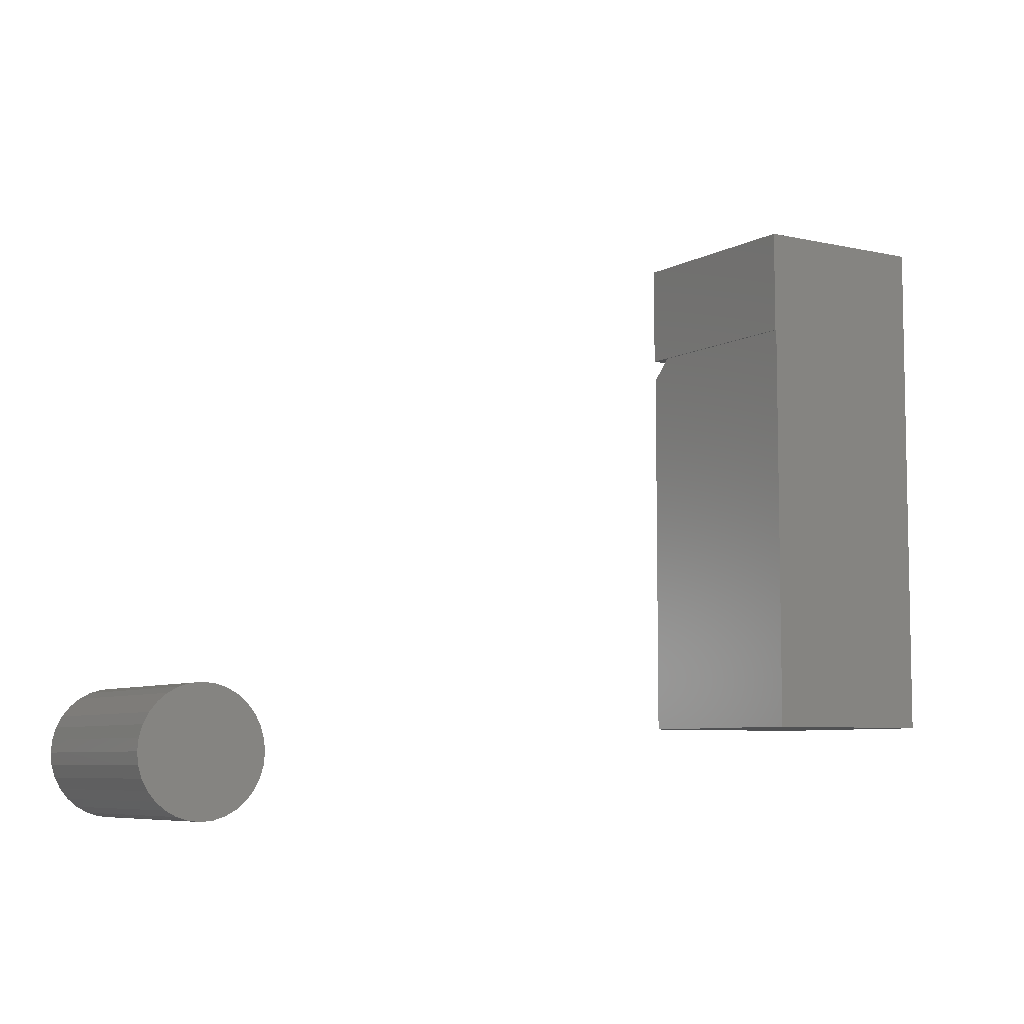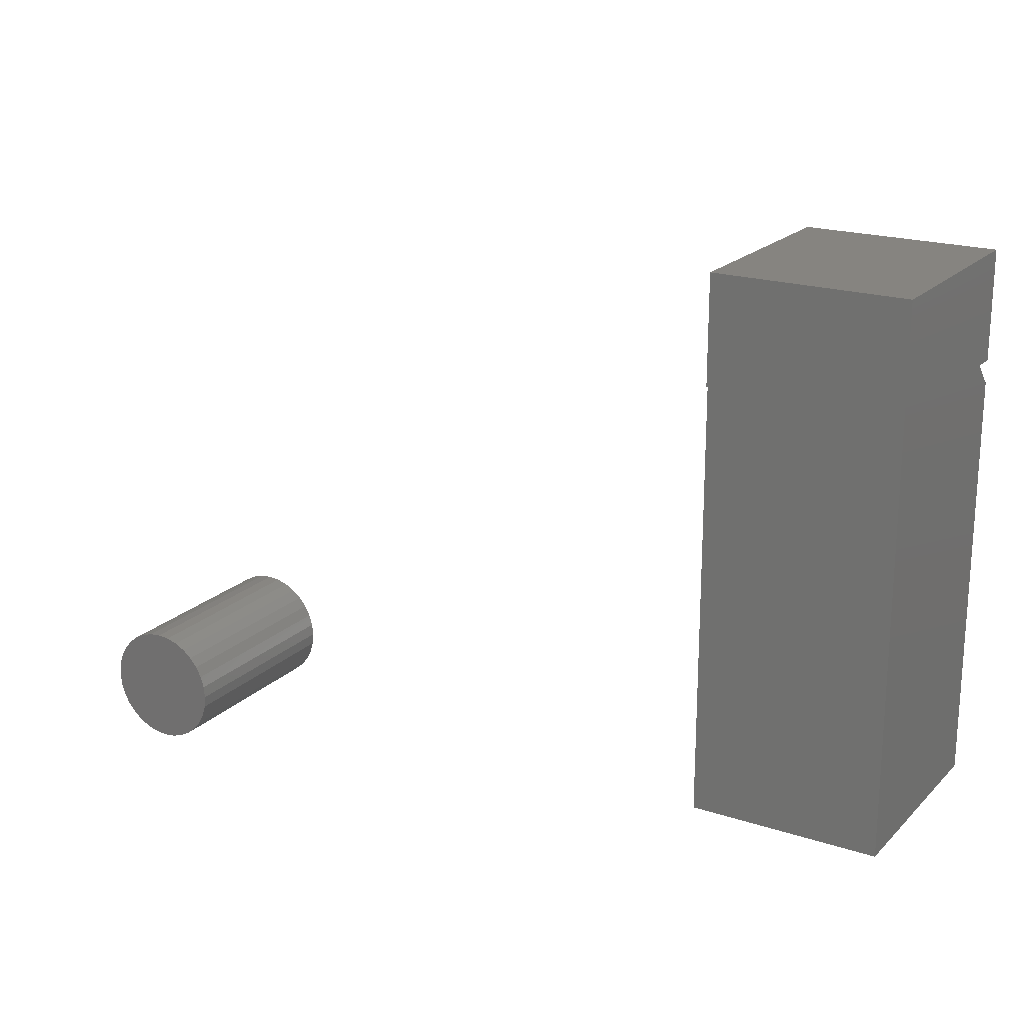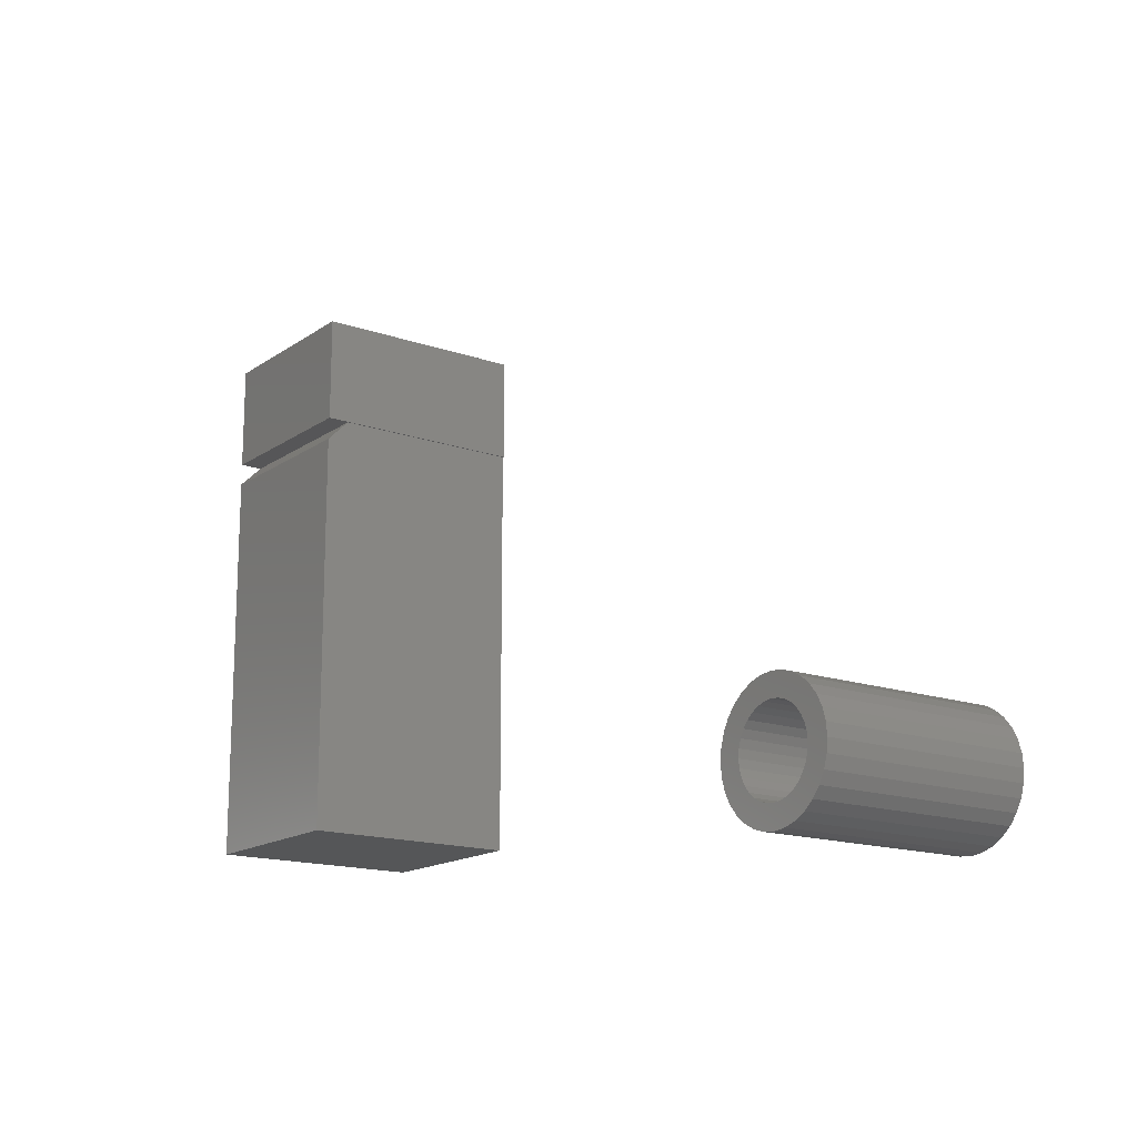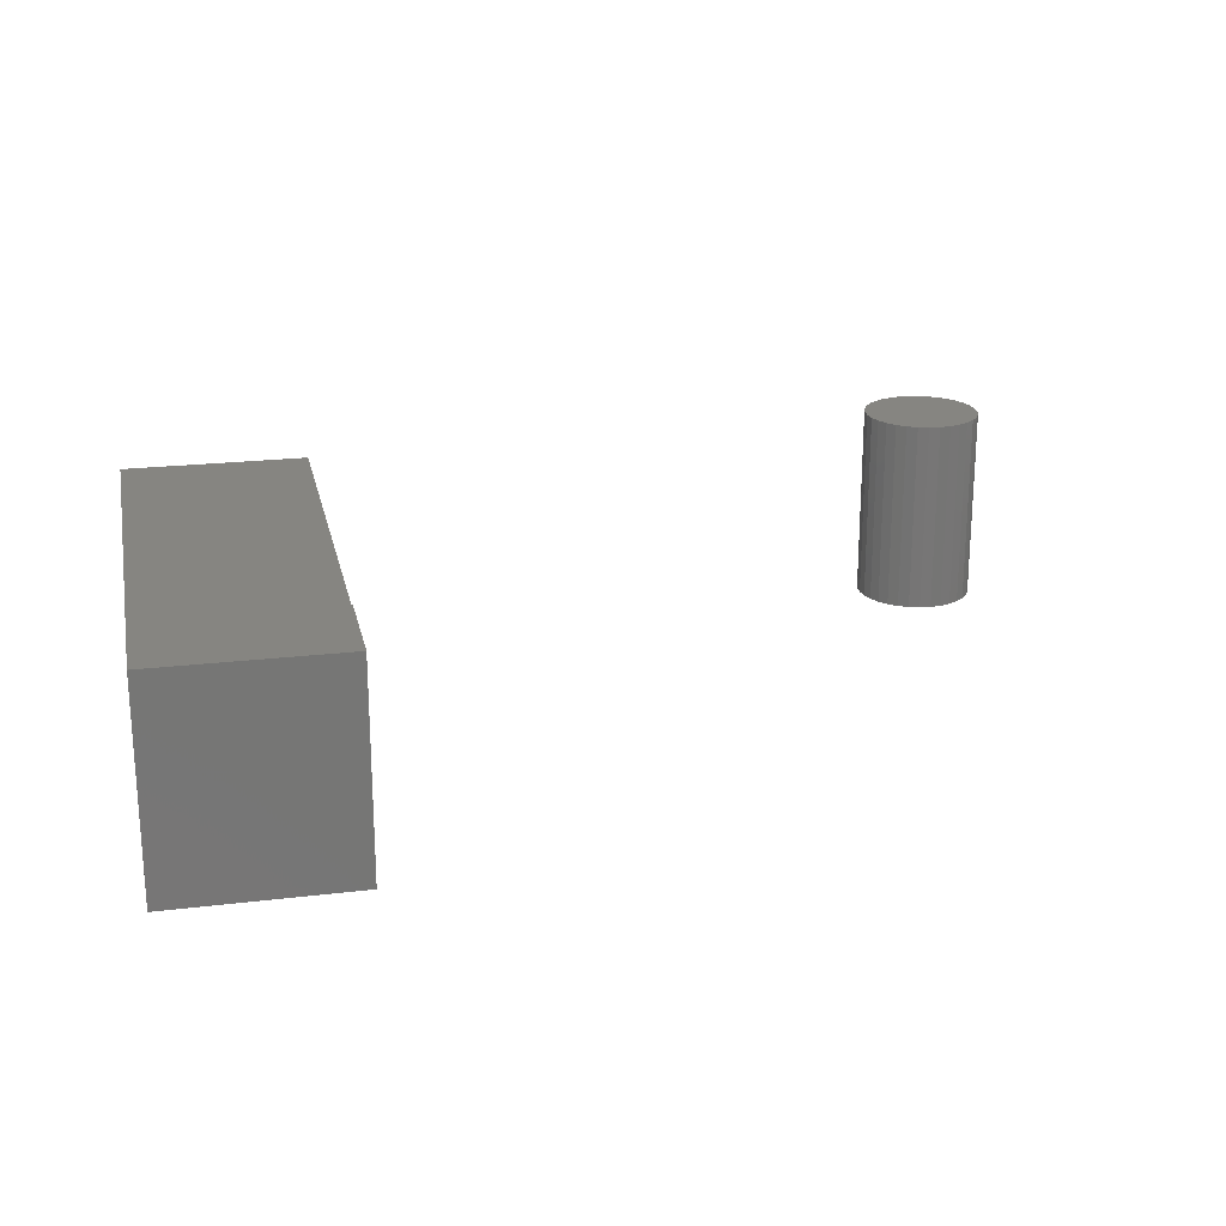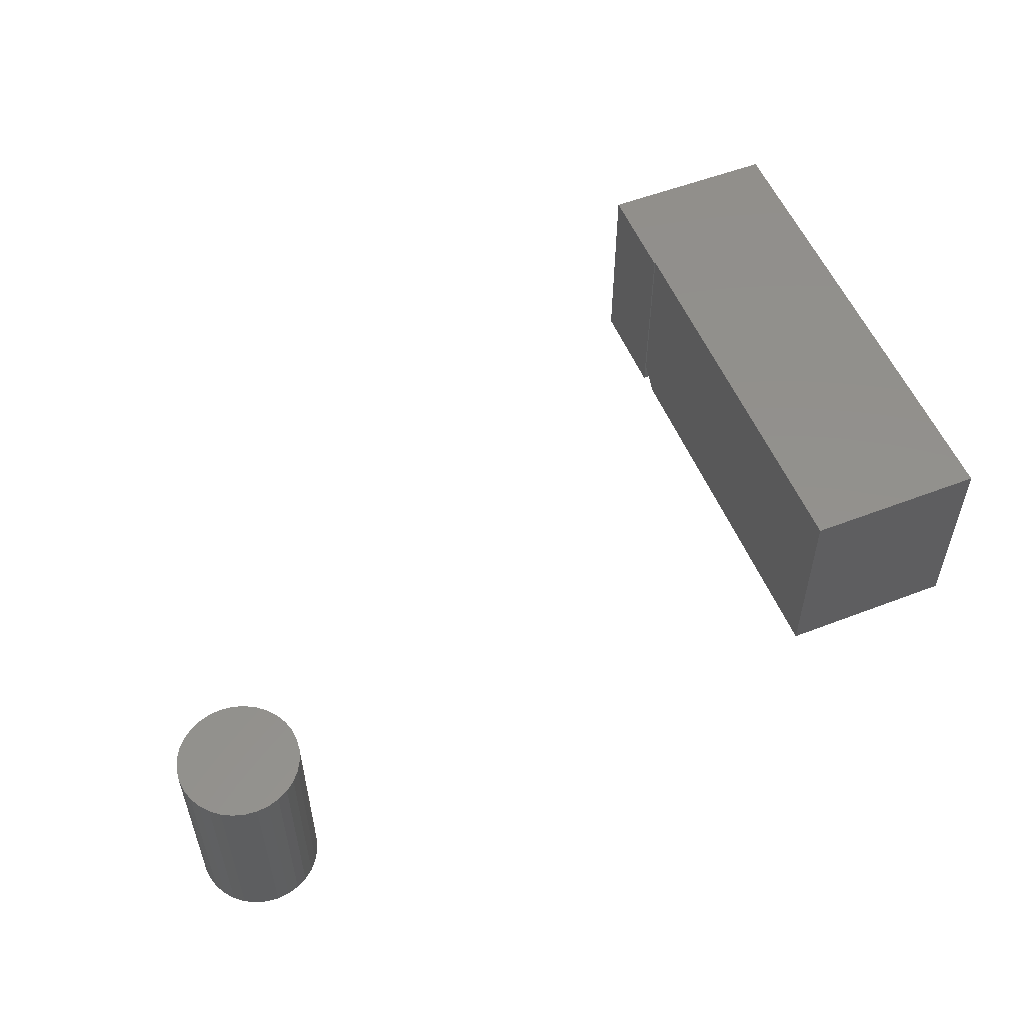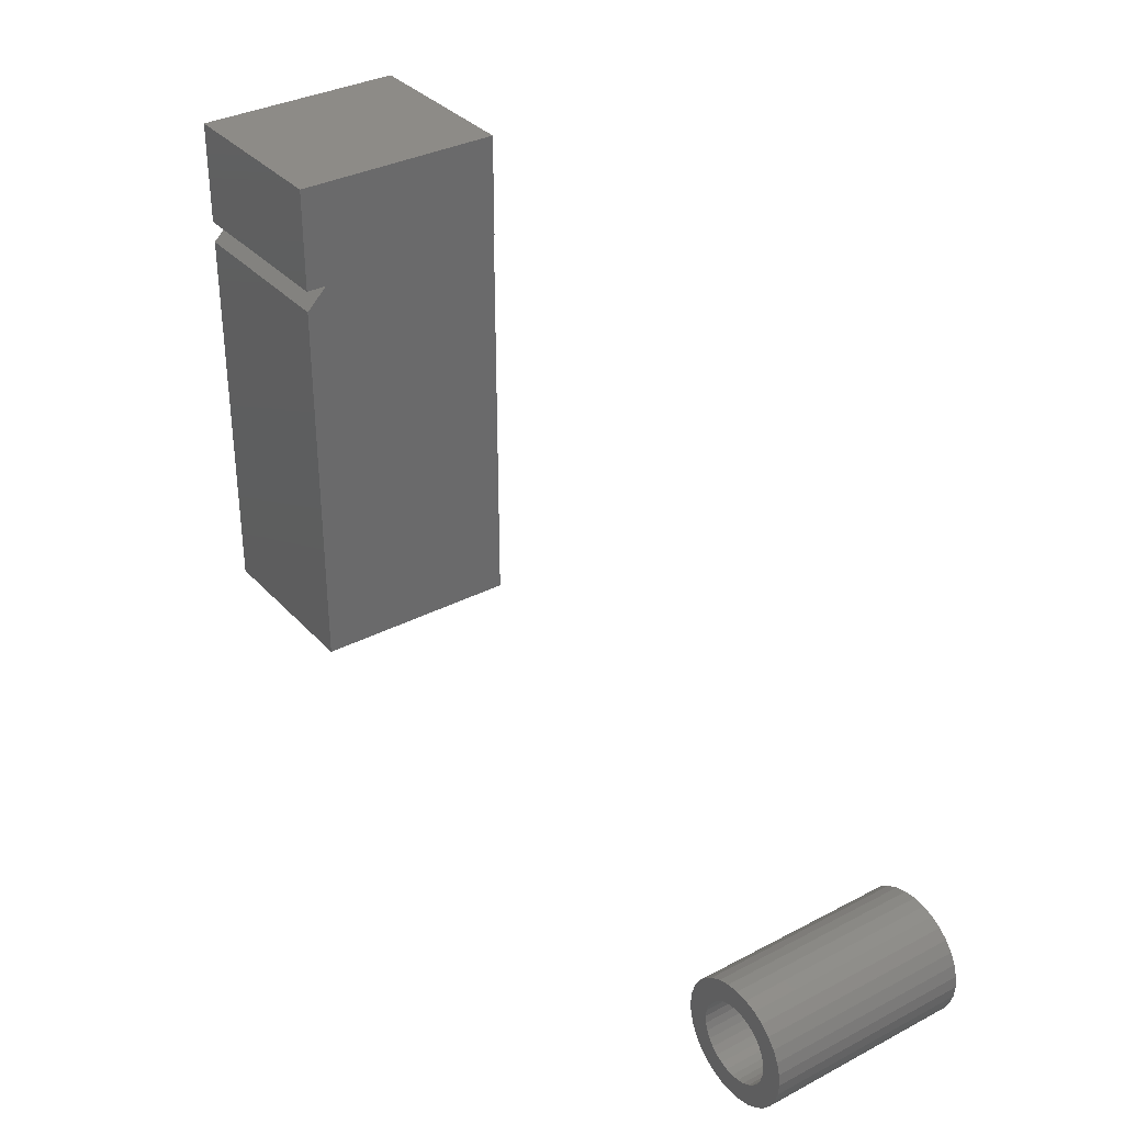
<metadata>
{"format":"stl","ext":"stl","renderer":"f3d","projection":"perspective","resolution":1024,"background":"white","views":[{"elev":-6.9,"azim":146.8,"up":"+Z"},{"elev":20.2,"azim":-149.1,"up":"+Z"},{"elev":-15.9,"azim":54.2,"up":"+Z"},{"elev":21.3,"azim":-12.1,"up":"+Y"},{"elev":54.4,"azim":157.8,"up":"+Y"},{"elev":33.9,"azim":54.7,"up":"+Z"}]}
</metadata>
<code>
# stl→obj: 160 verts, 308 faces
v 0.4501 -0.2812 -0.003895
v 0.3982 -0.2812 -0.007766
v 0.4401 -0.2812 -0.009222
v 0.4314 -0.2812 -0.01639
v 0.39 -0.2812 -0.02313
v 0.4242 -0.2812 -0.02513
v 0.4189 -0.2812 -0.03509
v 0.3849 -0.2812 -0.03981
v 0.39 -0.2812 -0.09117
v 0.4242 -0.2812 -0.08918
v 0.4189 -0.2812 -0.07922
v 0.4314 -0.2812 -0.09792
v 0.3982 -0.2812 -0.1065
v 0.4401 -0.2812 -0.1051
v 0.4501 -0.2812 -0.1104
v 0.4093 -0.2812 -0.12
v 0.4609 -0.2812 -0.1137
v 0.535 -0.2812 0.005706
v 0.4834 -0.2812 -0.0006143
v 0.4942 -0.2812 -0.003895
v 0.546 -0.2812 -0.007766
v 0.5041 -0.2812 -0.009222
v 0.5129 -0.2812 -0.01639
v 0.5543 -0.2812 -0.02313
v 0.5201 -0.2812 -0.02513
v 0.5254 -0.2812 -0.03509
v 0.5543 -0.2812 -0.09117
v 0.5593 -0.2812 -0.0745
v 0.5254 -0.2812 -0.07922
v 0.5201 -0.2812 -0.08918
v 0.5129 -0.2812 -0.09792
v 0.546 -0.2812 -0.1065
v 0.5041 -0.2812 -0.1051
v 0.4942 -0.2812 -0.1104
v 0.535 -0.2812 -0.12
v 0.4834 -0.2812 -0.1137
v 0.4721 -0.2812 0.0004934
v 0.5215 -0.2812 0.01676
v 0.5061 -0.2812 0.02498
v 0.4895 -0.2812 0.03004
v 0.4721 -0.2812 0.03174
v 0.4548 -0.2812 0.03004
v 0.4381 -0.2812 0.02498
v 0.4227 -0.2812 0.01676
v 0.4093 -0.2812 0.005706
v 0.4609 -0.2812 -0.0006143
v 0.4721 -0.2812 -0.1148
v 0.4227 -0.2812 -0.1311
v 0.4381 -0.2812 -0.1393
v 0.4548 -0.2812 -0.1443
v 0.4721 -0.2812 -0.1461
v 0.4895 -0.2812 -0.1443
v 0.5061 -0.2812 -0.1393
v 0.5215 -0.2812 -0.1311
v 0.3849 -0.2812 -0.0745
v 0.4156 -0.2812 -0.0684
v 0.3832 -0.2812 -0.05715
v 0.4145 -0.2812 -0.05715
v 0.4156 -0.2812 -0.04591
v 0.5593 -0.2812 -0.03981
v 0.5287 -0.2812 -0.04591
v 0.561 -0.2812 -0.05715
v 0.5298 -0.2812 -0.05715
v 0.5287 -0.2812 -0.0684
v 0.4721 -0.01562 -0.1148
v 0.4834 -0.01562 -0.1137
v 0.4942 -0.01562 -0.1104
v 0.5041 -0.01562 -0.1051
v 0.5129 -0.01562 -0.09792
v 0.5201 -0.01562 -0.08918
v 0.5254 -0.01562 -0.07922
v 0.5287 -0.01562 -0.0684
v 0.5298 -0.01562 -0.05715
v 0.4609 -0.01562 -0.1137
v 0.4501 -0.01562 -0.1104
v 0.4401 -0.01562 -0.1051
v 0.4314 -0.01562 -0.09792
v 0.4242 -0.01562 -0.08918
v 0.4189 -0.01562 -0.07922
v 0.4156 -0.01562 -0.0684
v 0.4145 -0.01562 -0.05715
v 0.4721 -0.01562 0.0004934
v 0.4609 -0.01562 -0.0006143
v 0.4501 -0.01562 -0.003895
v 0.4401 -0.01562 -0.009222
v 0.4314 -0.01562 -0.01639
v 0.4242 -0.01562 -0.02513
v 0.4189 -0.01562 -0.03509
v 0.4156 -0.01562 -0.04591
v 0.4834 -0.01562 -0.0006143
v 0.4942 -0.01562 -0.003895
v 0.5041 -0.01562 -0.009222
v 0.5129 -0.01562 -0.01639
v 0.5201 -0.01562 -0.02513
v 0.5254 -0.01562 -0.03509
v 0.5287 -0.01562 -0.04591
v 0.561 0.01562 -0.05715
v 0.5593 0.01562 -0.0745
v 0.5543 0.01562 -0.09117
v 0.546 0.01562 -0.1065
v 0.535 0.01562 -0.12
v 0.5215 0.01562 -0.1311
v 0.5061 0.01562 -0.1393
v 0.4895 0.01562 -0.1443
v 0.4721 0.01562 -0.1461
v 0.4548 0.01562 -0.1443
v 0.4381 0.01562 -0.1393
v 0.4227 0.01562 -0.1311
v 0.4093 0.01562 -0.12
v 0.3982 0.01562 -0.1065
v 0.39 0.01562 -0.09117
v 0.3849 0.01562 -0.0745
v 0.3832 0.01562 -0.05715
v 0.3849 0.01562 -0.03981
v 0.39 0.01562 -0.02313
v 0.3982 0.01562 -0.007766
v 0.4093 0.01562 0.005706
v 0.4227 0.01562 0.01676
v 0.4381 0.01562 0.02498
v 0.4548 0.01562 0.03004
v 0.4721 0.01562 0.03174
v 0.4895 0.01562 0.03004
v 0.5061 0.01562 0.02498
v 0.5215 0.01562 0.01676
v 0.535 0.01562 0.005706
v 0.546 0.01562 -0.007766
v 0.5543 0.01562 -0.02313
v 0.5593 0.01562 -0.03981
v -0.7656 0.01562 -0.01562
v -0.494 0.01562 -0.01562
v -0.7656 -0.2969 -0.01562
v -0.494 -0.2969 -0.01562
v -0.494 0.01562 0.6016
v -0.7656 0.01562 0.7552
v -0.4922 0.01562 0.7552
v -0.4922 0.01562 0.6016
v -0.494 -0.2969 0.569
v -0.494 -0.2643 0.6016
v -0.7656 -0.2969 0.569
v -0.7656 -0.2643 0.6016
v -0.7656 -0.2969 0.6016
v -0.7656 -0.2969 0.7552
v -0.4922 -0.2969 0.6016
v -0.4922 -0.2969 0.7552
v -0.7344 -0.01562 0.01562
v -0.7344 -0.2656 0.01562
v -0.5252 -0.01562 0.01562
v -0.5252 -0.2656 0.01562
v -0.5252 -0.01562 0.6328
v -0.5234 -0.01562 0.6328
v -0.5234 -0.01562 0.7239
v -0.7344 -0.01562 0.7239
v -0.5252 -0.1888 0.6328
v -0.5252 -0.2656 0.556
v -0.7344 -0.1888 0.6328
v -0.7344 -0.2656 0.556
v -0.7344 -0.2656 0.6328
v -0.7344 -0.2656 0.7239
v -0.5234 -0.2656 0.6328
v -0.5234 -0.2656 0.7239
f 1 2 3
f 4 3 2
f 2 5 4
f 4 5 6
f 7 6 5
f 5 8 7
f 9 10 11
f 12 10 9
f 9 13 12
f 13 14 12
f 15 14 13
f 13 16 15
f 17 15 16
f 18 19 20
f 18 20 21
f 20 22 21
f 21 22 23
f 21 23 24
f 23 25 24
f 24 25 26
f 27 28 29
f 27 29 30
f 27 30 31
f 27 31 32
f 32 31 33
f 32 33 34
f 32 34 35
f 35 34 36
f 37 19 18
f 37 18 38
f 37 38 39
f 37 39 40
f 37 40 41
f 37 41 42
f 37 42 43
f 37 43 44
f 37 44 45
f 45 2 1
f 45 1 46
f 45 46 37
f 47 17 16
f 47 16 48
f 47 48 49
f 47 49 50
f 47 50 51
f 47 51 52
f 47 52 53
f 47 53 54
f 47 54 35
f 47 35 36
f 9 11 55
f 55 11 56
f 55 56 57
f 57 56 58
f 57 58 8
f 8 58 59
f 8 59 7
f 24 26 60
f 60 26 61
f 60 61 62
f 62 61 63
f 62 63 28
f 28 63 64
f 28 64 29
f 65 36 66
f 66 36 34
f 66 34 67
f 67 34 33
f 67 33 68
f 68 33 31
f 68 31 69
f 69 31 30
f 69 30 70
f 70 30 29
f 70 29 71
f 71 29 64
f 71 64 72
f 72 64 63
f 72 63 73
f 36 65 47
f 47 65 74
f 47 74 17
f 17 74 75
f 17 75 15
f 15 75 76
f 15 76 14
f 14 76 77
f 14 77 12
f 12 77 78
f 12 78 10
f 10 78 79
f 10 79 11
f 11 79 80
f 11 80 56
f 56 80 81
f 56 81 58
f 82 46 83
f 83 46 1
f 83 1 84
f 84 1 3
f 84 3 85
f 85 3 4
f 85 4 86
f 86 4 6
f 86 6 87
f 87 6 7
f 87 7 88
f 88 7 59
f 88 59 89
f 89 59 58
f 89 58 81
f 46 82 37
f 37 82 90
f 37 90 19
f 19 90 91
f 19 91 20
f 20 91 92
f 20 92 22
f 22 92 93
f 22 93 23
f 23 93 94
f 23 94 25
f 25 94 95
f 25 95 26
f 26 95 96
f 26 96 61
f 61 96 73
f 61 73 63
f 97 62 98
f 98 62 28
f 98 28 99
f 99 28 27
f 99 27 100
f 100 27 32
f 100 32 101
f 101 32 35
f 101 35 102
f 102 35 54
f 102 54 103
f 103 54 53
f 103 53 104
f 104 53 52
f 104 52 105
f 105 52 51
f 105 51 106
f 106 51 50
f 106 50 107
f 107 50 49
f 107 49 108
f 108 49 48
f 108 48 109
f 109 48 16
f 109 16 110
f 110 16 13
f 110 13 111
f 111 13 9
f 111 9 112
f 112 9 55
f 112 55 113
f 113 55 57
f 113 57 114
f 114 57 8
f 114 8 115
f 115 8 5
f 115 5 116
f 116 5 2
f 116 2 117
f 117 2 45
f 117 45 118
f 118 45 44
f 118 44 119
f 119 44 43
f 119 43 120
f 120 43 42
f 120 42 121
f 121 42 41
f 121 41 122
f 122 41 40
f 122 40 123
f 123 40 39
f 123 39 124
f 124 39 38
f 124 38 125
f 125 38 18
f 125 18 126
f 126 18 21
f 126 21 127
f 127 21 24
f 127 24 128
f 128 24 60
f 128 60 97
f 97 60 62
f 121 122 120
f 119 120 122
f 123 119 122
f 118 119 123
f 124 118 123
f 117 118 124
f 125 117 124
f 102 108 101
f 107 108 102
f 103 107 102
f 106 107 103
f 104 106 103
f 105 106 104
f 108 109 101
f 101 109 110
f 101 110 100
f 100 110 111
f 100 111 99
f 99 111 112
f 99 112 98
f 98 112 113
f 98 113 97
f 97 113 114
f 97 114 128
f 128 114 115
f 128 115 127
f 127 115 116
f 127 116 126
f 126 116 117
f 126 117 125
f 129 130 131
f 131 130 132
f 133 130 129
f 133 129 134
f 133 134 135
f 133 135 136
f 132 130 137
f 137 130 133
f 137 133 138
f 129 131 134
f 134 131 139
f 134 139 140
f 141 142 140
f 140 142 134
f 131 132 139
f 139 132 137
f 137 138 139
f 139 138 140
f 133 136 143
f 141 140 143
f 143 140 138
f 143 138 133
f 136 135 143
f 143 135 144
f 135 134 144
f 144 134 142
f 142 141 144
f 144 141 143
f 83 90 82
f 90 83 84
f 90 84 91
f 91 84 85
f 91 85 92
f 92 85 86
f 92 86 93
f 93 86 87
f 93 87 94
f 94 87 88
f 94 88 95
f 71 78 70
f 70 78 77
f 70 77 69
f 69 77 76
f 69 76 68
f 68 76 75
f 68 75 67
f 67 75 74
f 67 74 66
f 66 74 65
f 95 88 96
f 96 88 89
f 96 89 73
f 73 89 81
f 73 81 72
f 72 81 80
f 72 80 71
f 71 80 79
f 71 79 78
f 145 146 147
f 147 146 148
f 149 150 151
f 149 151 152
f 149 152 145
f 149 145 147
f 153 149 154
f 154 149 147
f 154 147 148
f 155 156 152
f 152 156 146
f 152 146 145
f 157 155 158
f 158 155 152
f 146 156 148
f 148 156 154
f 154 156 153
f 153 156 155
f 159 150 149
f 149 153 159
f 159 153 155
f 159 155 157
f 150 159 151
f 151 159 160
f 151 160 152
f 152 160 158
f 158 160 157
f 157 160 159

</code>
